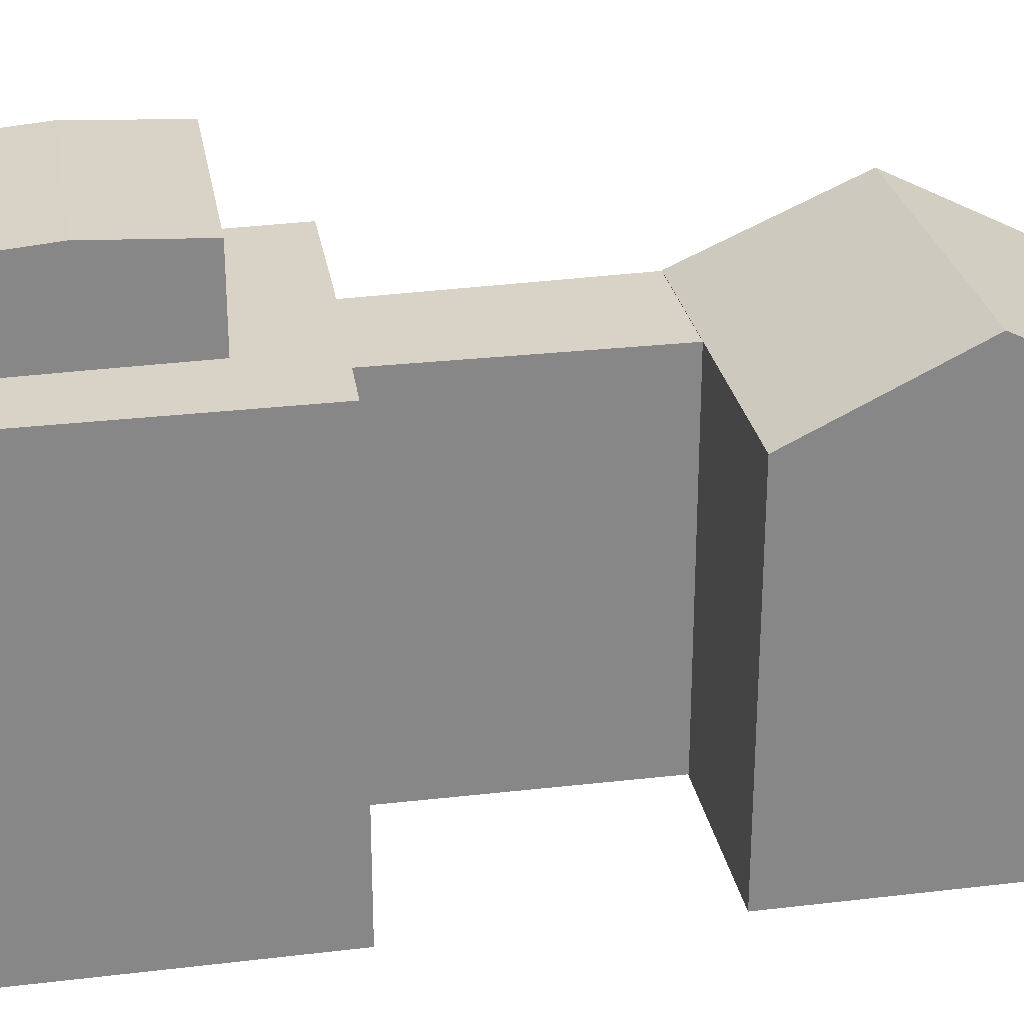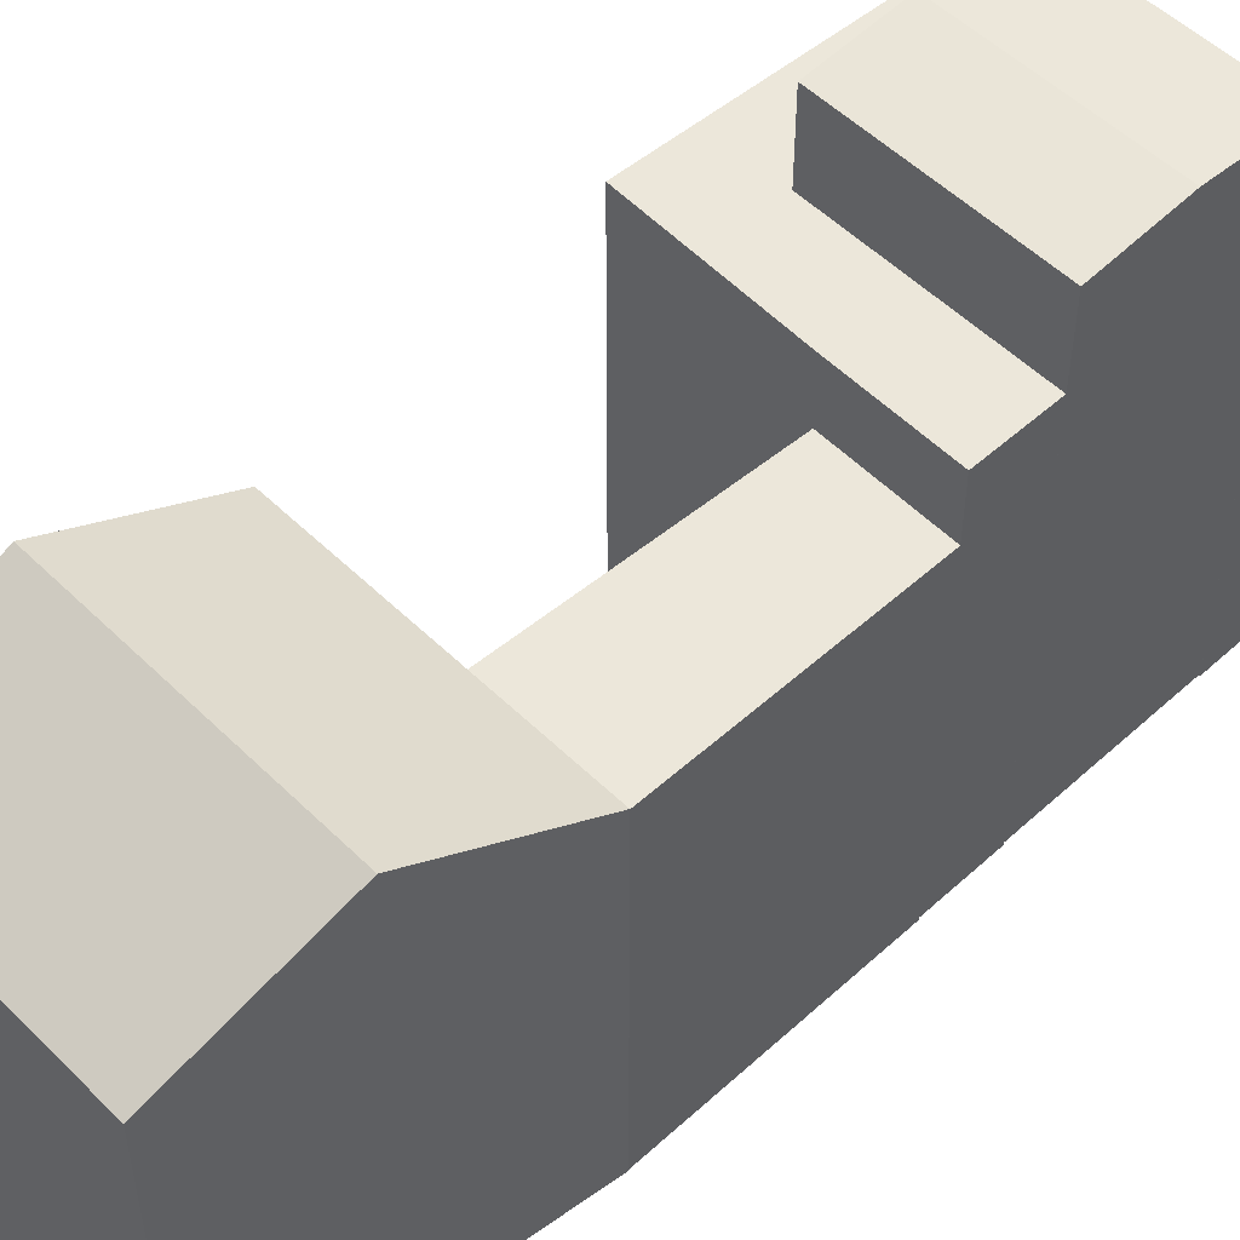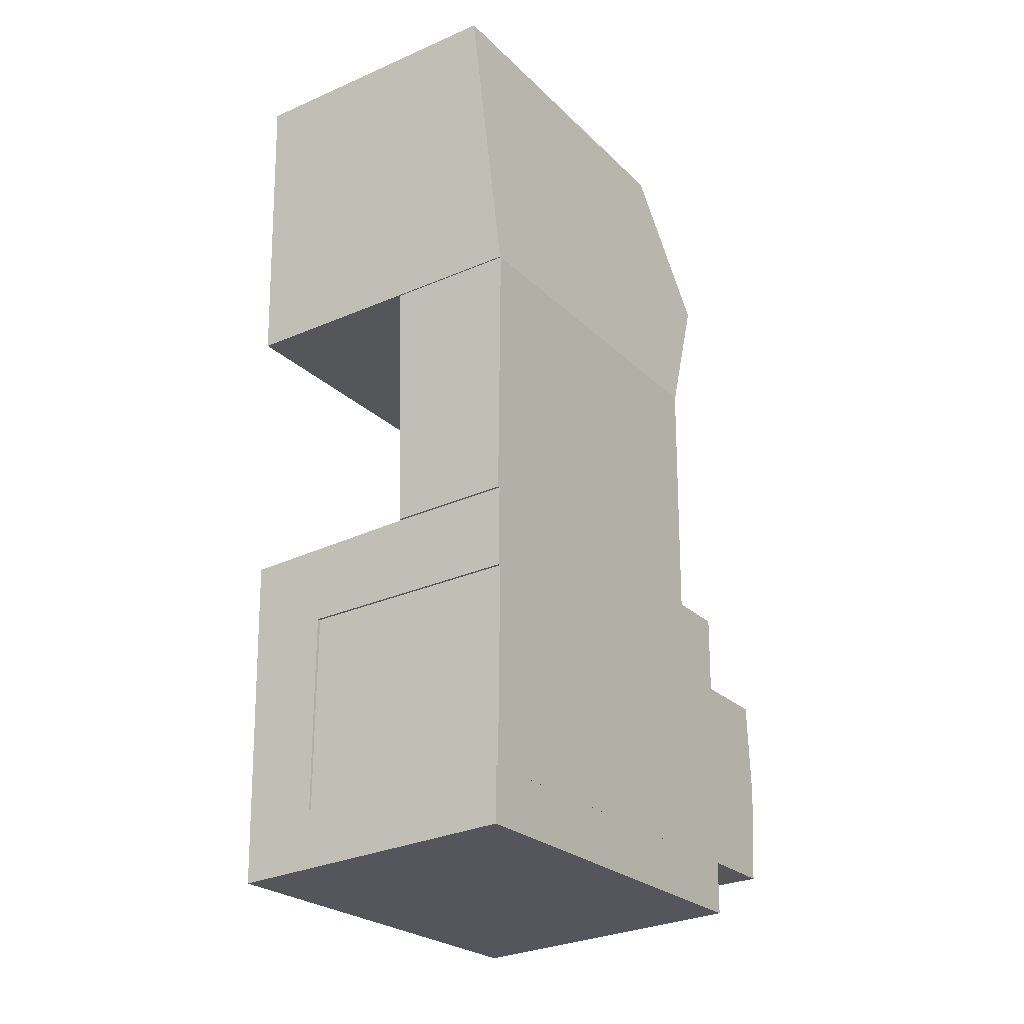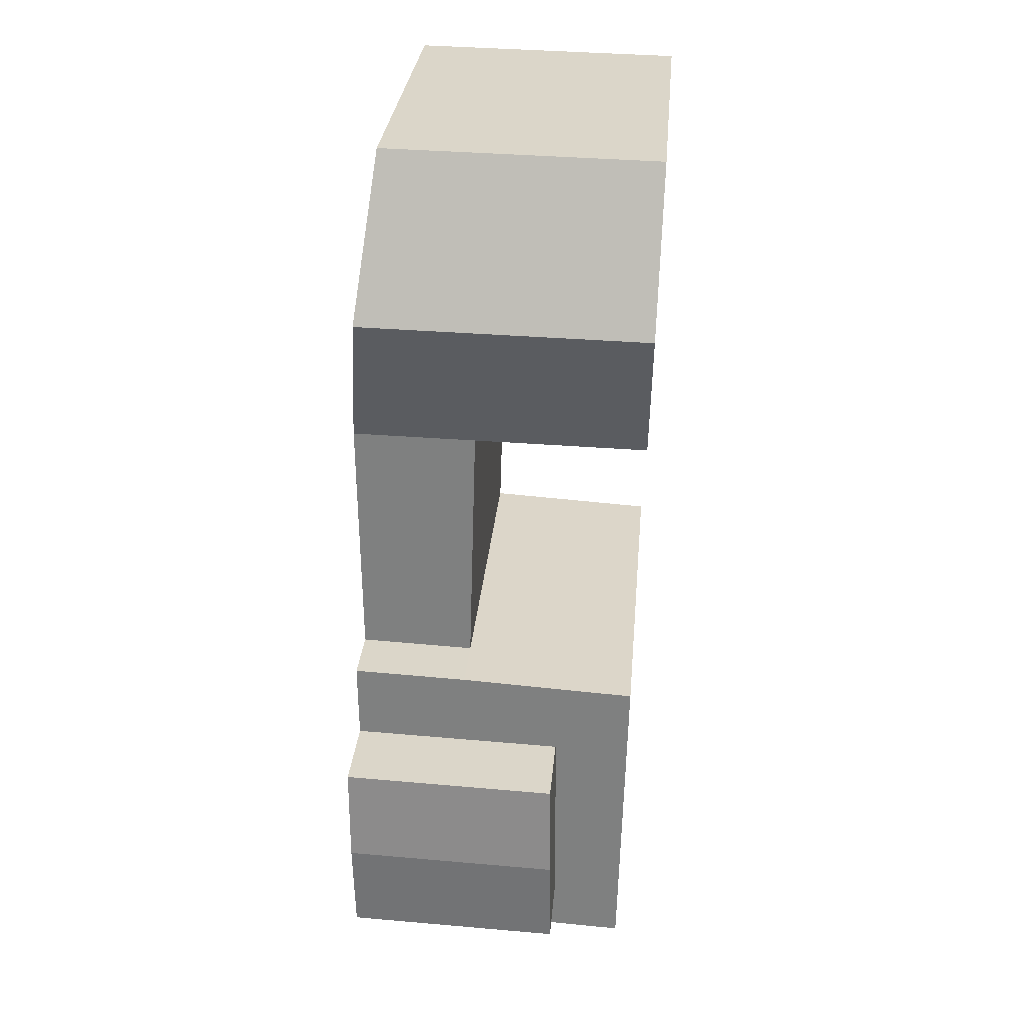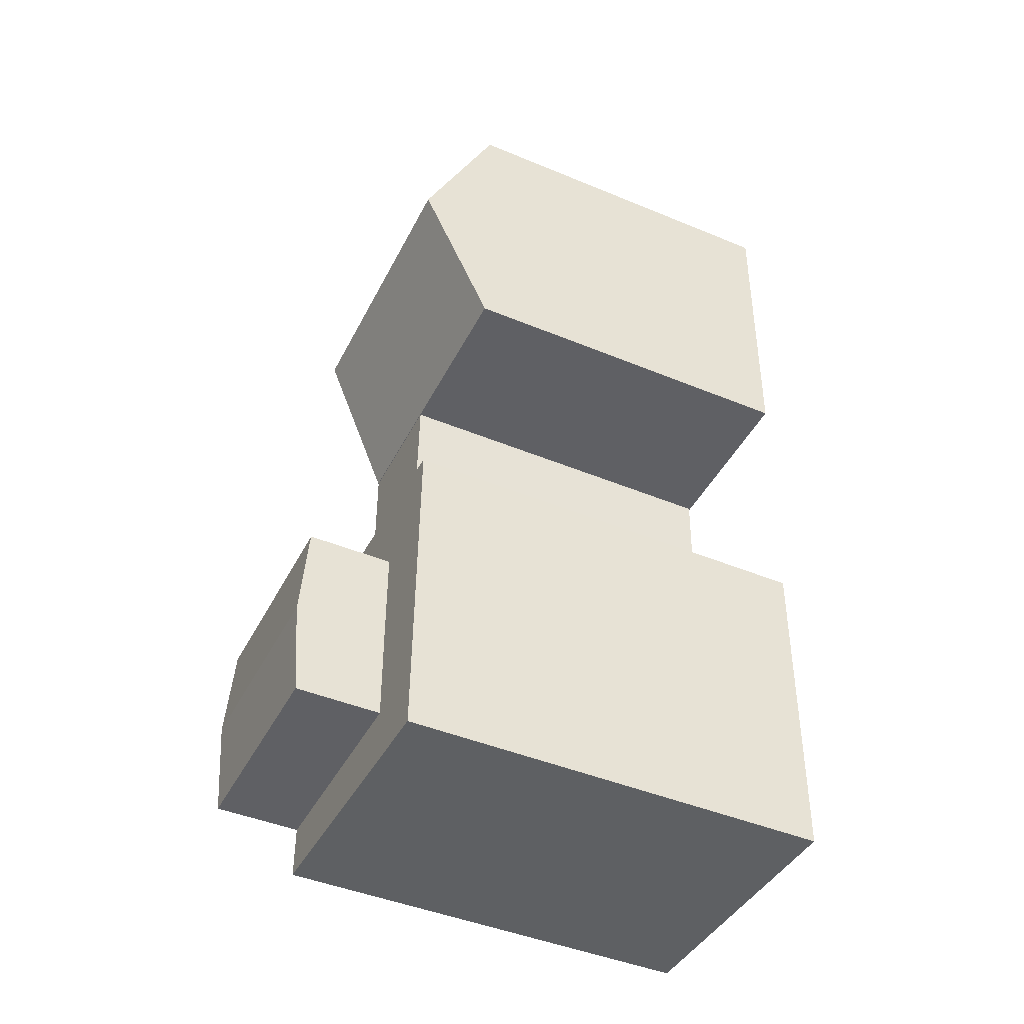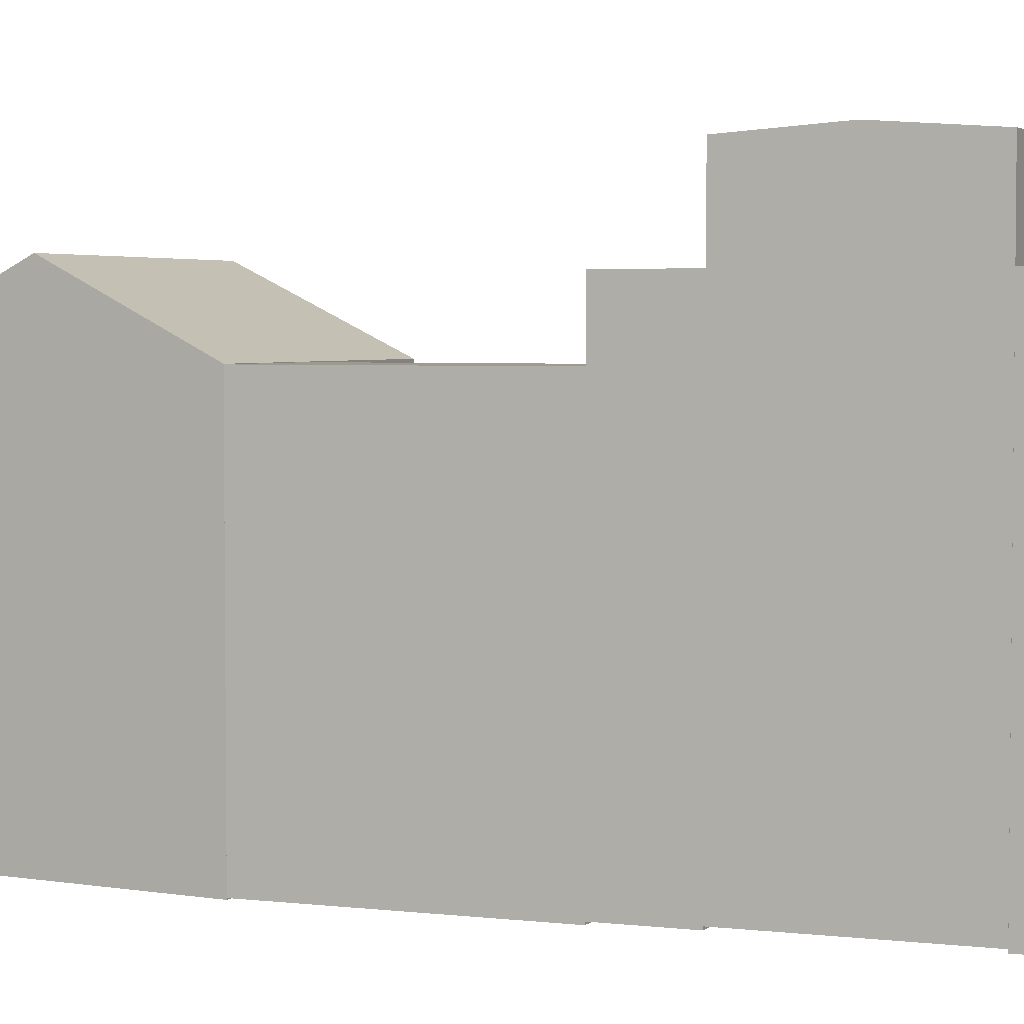
<metadata>
{"format":"obj","ext":"obj","renderer":"f3d","projection":"perspective","resolution":1024,"background":"white","views":[{"elev":27.9,"azim":-101.7,"up":"+Y"},{"elev":50.5,"azim":45.8,"up":"+Y"},{"elev":-24.9,"azim":33.7,"up":"+Z"},{"elev":29.4,"azim":-175.0,"up":"+Z"},{"elev":-45.1,"azim":-115.6,"up":"+Z"},{"elev":3.6,"azim":111.5,"up":"+Y"}]}
</metadata>
<code>
v  8.828 16.38 -25.73
v  14.16 1.562e-15 -25.51
v  8.828 1.575e-15 -25.73
v  14.16 16.38 -25.51
v  8.475 16.38 -13.94
v  8.475 8.536e-16 -13.94
v  14.27 8.466e-16 -13.83
v  14.27 16.38 -13.83
v  14.04 0.11 -39.36
v  14.05 19.2 -38.02
v  14.05 0.11 -38.02
v  14.04 19.2 -39.36
v  14.02 0.11 -40.45
v  14.03 19.2 -40.45
v  0.9951 19.2 -41.13
v  0.9947 0.11 -41.13
v  0.6604 19.2 -26.22
v  0.66 0.11 -26.22
v  8.828 0.11 -25.73
v  8.828 19.2 -25.73
v  14.16 0.11 -25.51
v  14.16 19.2 -25.51
v  14.16 0.11 -25.93
v  14.16 19.2 -25.93
v  14.13 0.11 -29.14
v  14.13 19.2 -29.14
v  4.255 19.2 -29.5
v  4.254 0.11 -29.49
v  4.26 0.11 -38.37
v  4.261 19.2 -38.37
v  14.05 22.99 -38.02
v  14.13 0.23 -29.14
v  14.05 0.23 -38.02
v  14.13 22.99 -29.14
v  14.09 23.3 -33.58
v  4.298 22.99 -29.49
v  4.297 0.23 -29.49
v  4.216 0.23 -38.37
v  4.217 22.99 -38.37
v  4.257 23.3 -33.93
v  14.27 16.4 -13.83
v  12.66 -0.06 0.2486
v  14.27 -0.06 -13.83
v  12.66 16.4 0.2481
v  13.46 19.84 -6.79
v  0.0003517 16.4 -0.0005206
v  0 -0.06 -3.674e-18
v  0.3351 -0.06 -14.1
v  0.3355 16.4 -14.1
v  0.168 19.84 -7.051
g defaultobject
f 1 2 3
f 2 1 4
f 5 3 6
f 3 5 1
f 7 5 6
f 5 7 8
f 2 8 7
f 8 2 4
f 9 10 11
f 10 9 12
f 13 12 9
f 12 13 14
f 15 13 16
f 13 15 14
f 17 16 18
f 16 17 15
f 19 17 18
f 17 19 20
f 21 20 19
f 20 21 22
f 23 22 21
f 22 23 24
f 25 24 23
f 24 25 26
f 27 25 28
f 25 27 26
f 29 27 28
f 27 29 30
f 11 30 29
f 30 11 10
f 31 32 33
f 32 31 34
f 34 31 35
f 32 36 37
f 36 32 34
f 36 38 37
f 38 36 39
f 39 36 40
f 39 33 38
f 33 39 31
f 41 42 43
f 42 41 44
f 44 41 45
f 42 46 47
f 46 42 44
f 46 48 47
f 48 46 49
f 49 46 50
f 49 43 48
f 43 49 41
f 4 5 8
f 5 4 1
f 15 12 14
f 12 15 10
f 10 15 30
f 30 15 27
f 27 15 17
f 27 24 26
f 24 27 22
f 22 27 20
f 20 27 17
f 36 35 40
f 35 36 34
f 40 31 39
f 31 40 35
f 50 44 45
f 44 50 46
f 49 45 41
f 45 49 50
f 2 6 3
f 6 2 7
f 11 29 9
f 16 29 18
f 29 16 13
f 29 13 9
f 18 29 28
f 18 28 25
f 18 25 23
f 18 23 19
f 19 23 21
f 37 33 32
f 33 37 38
f 42 48 43
f 48 42 47

</code>
